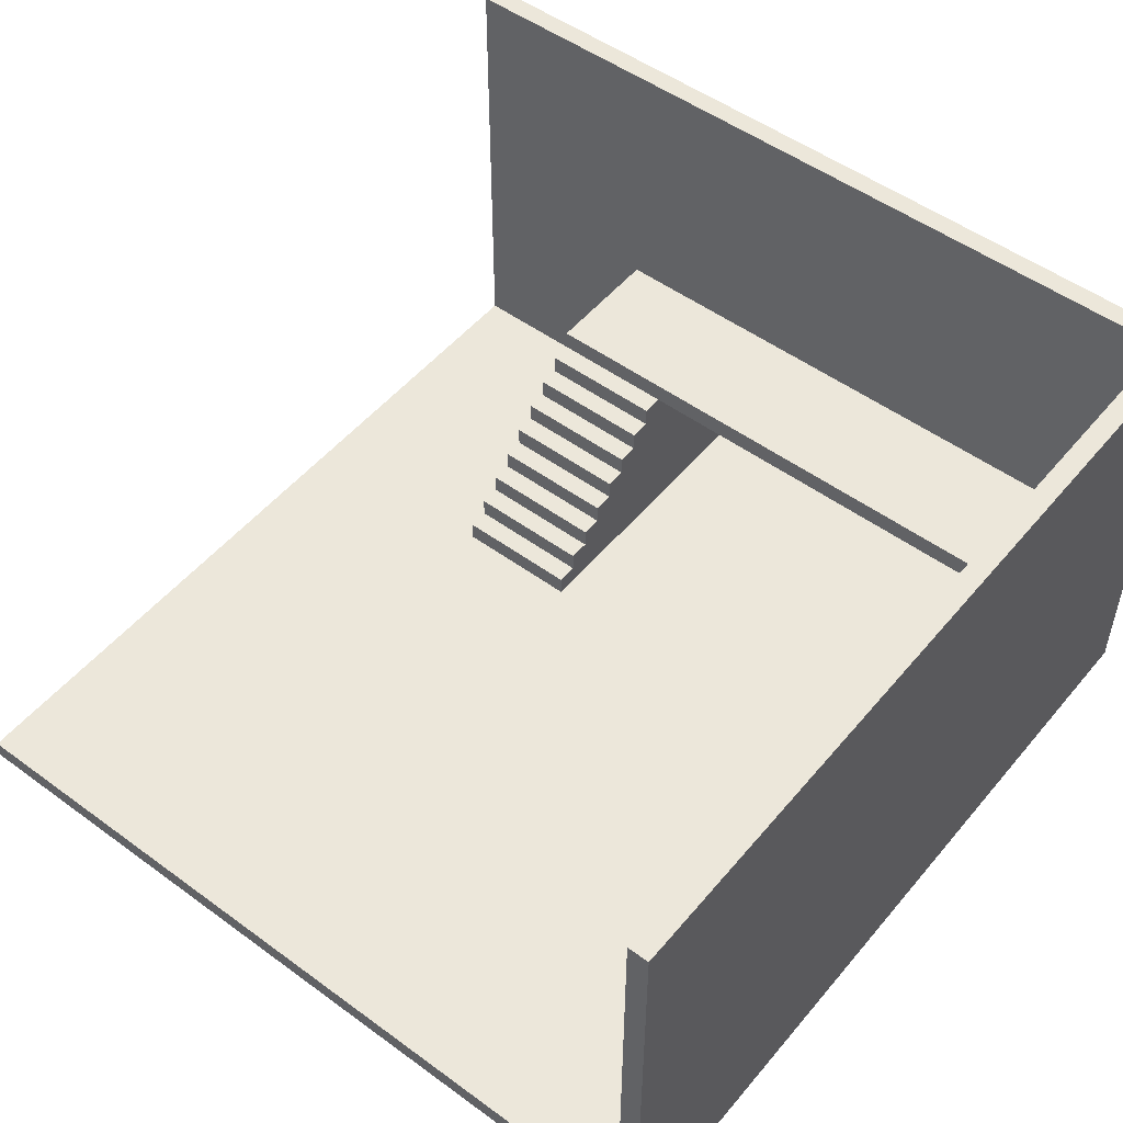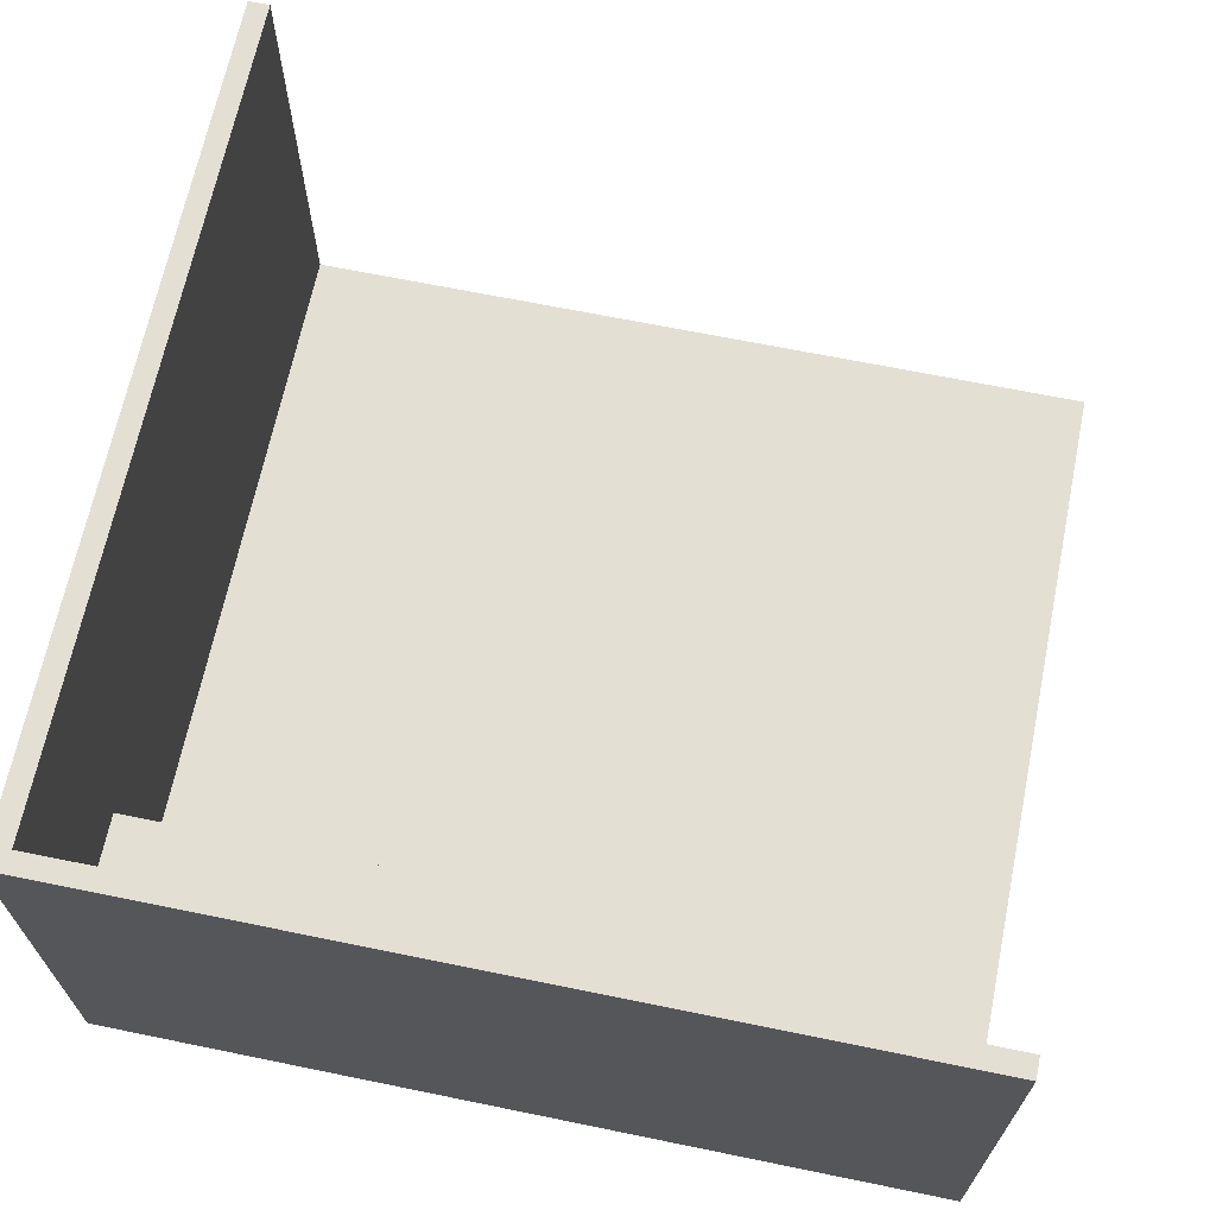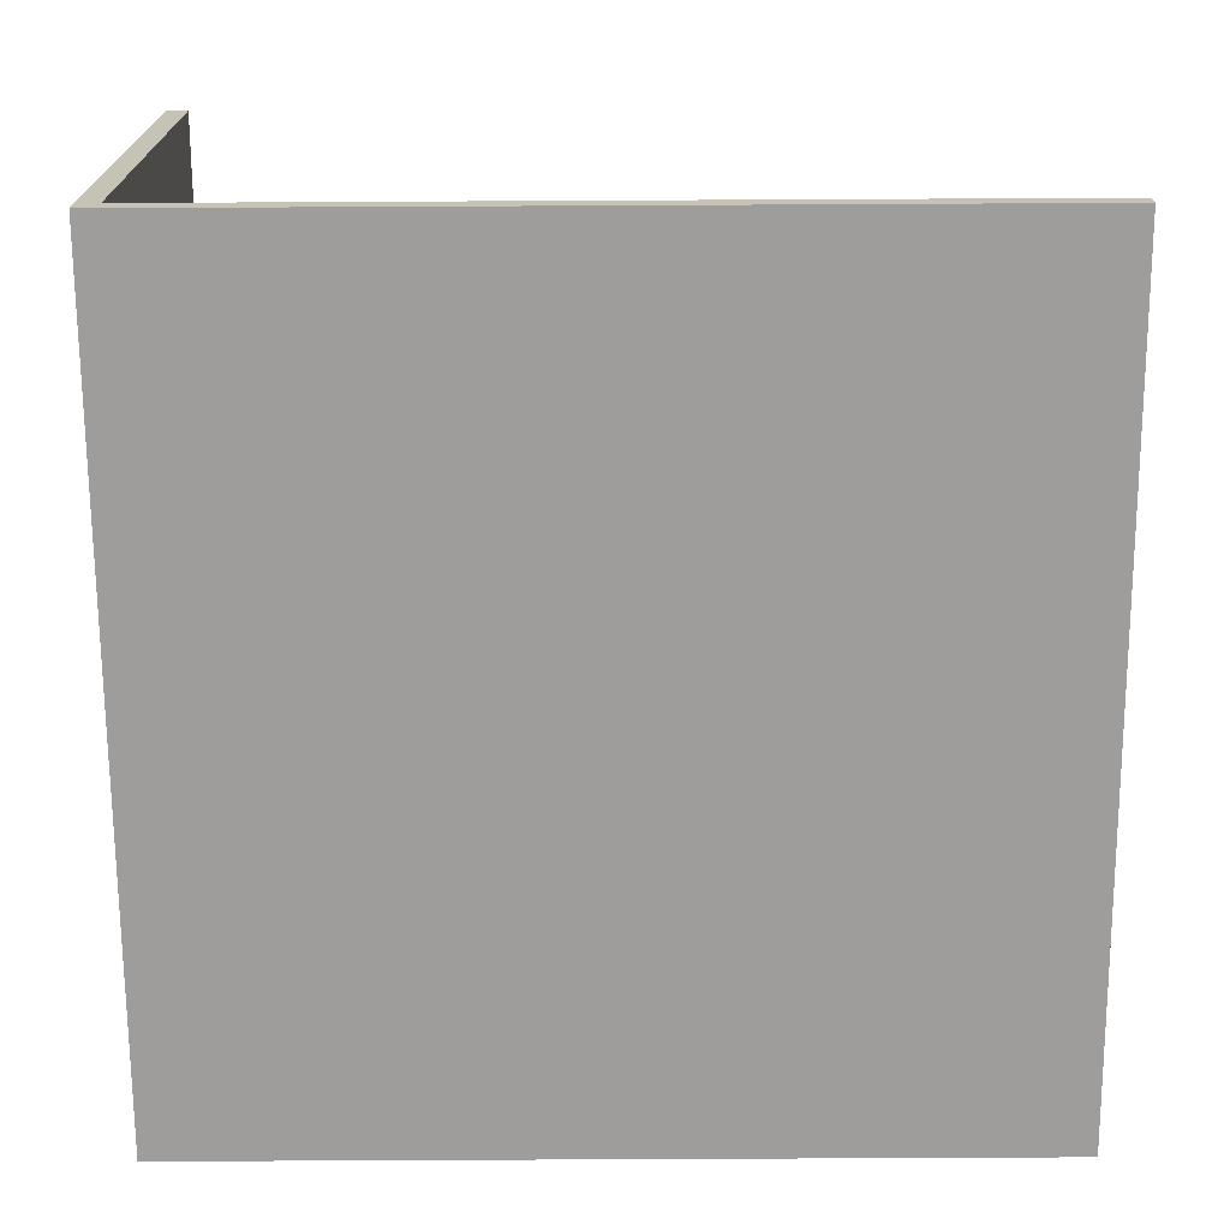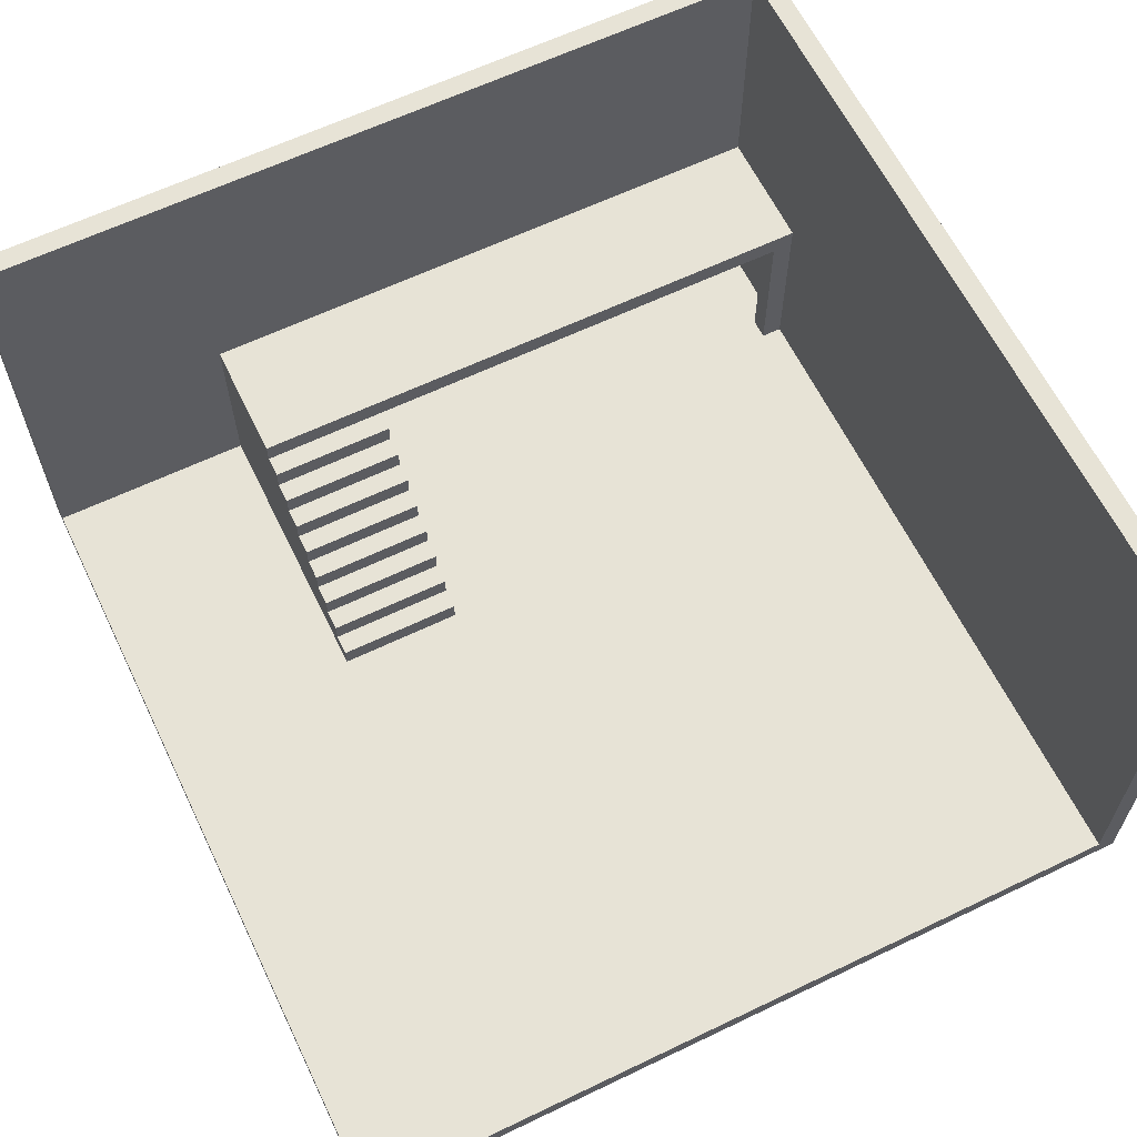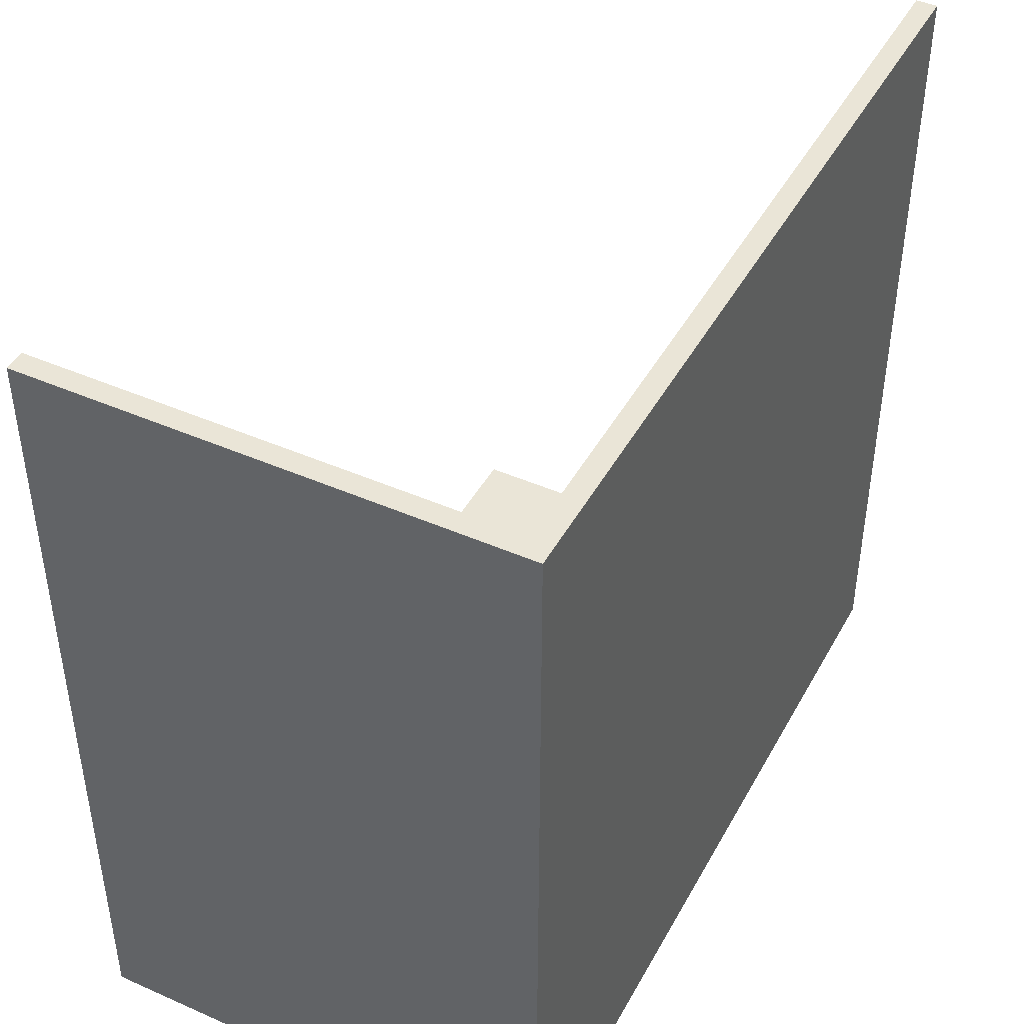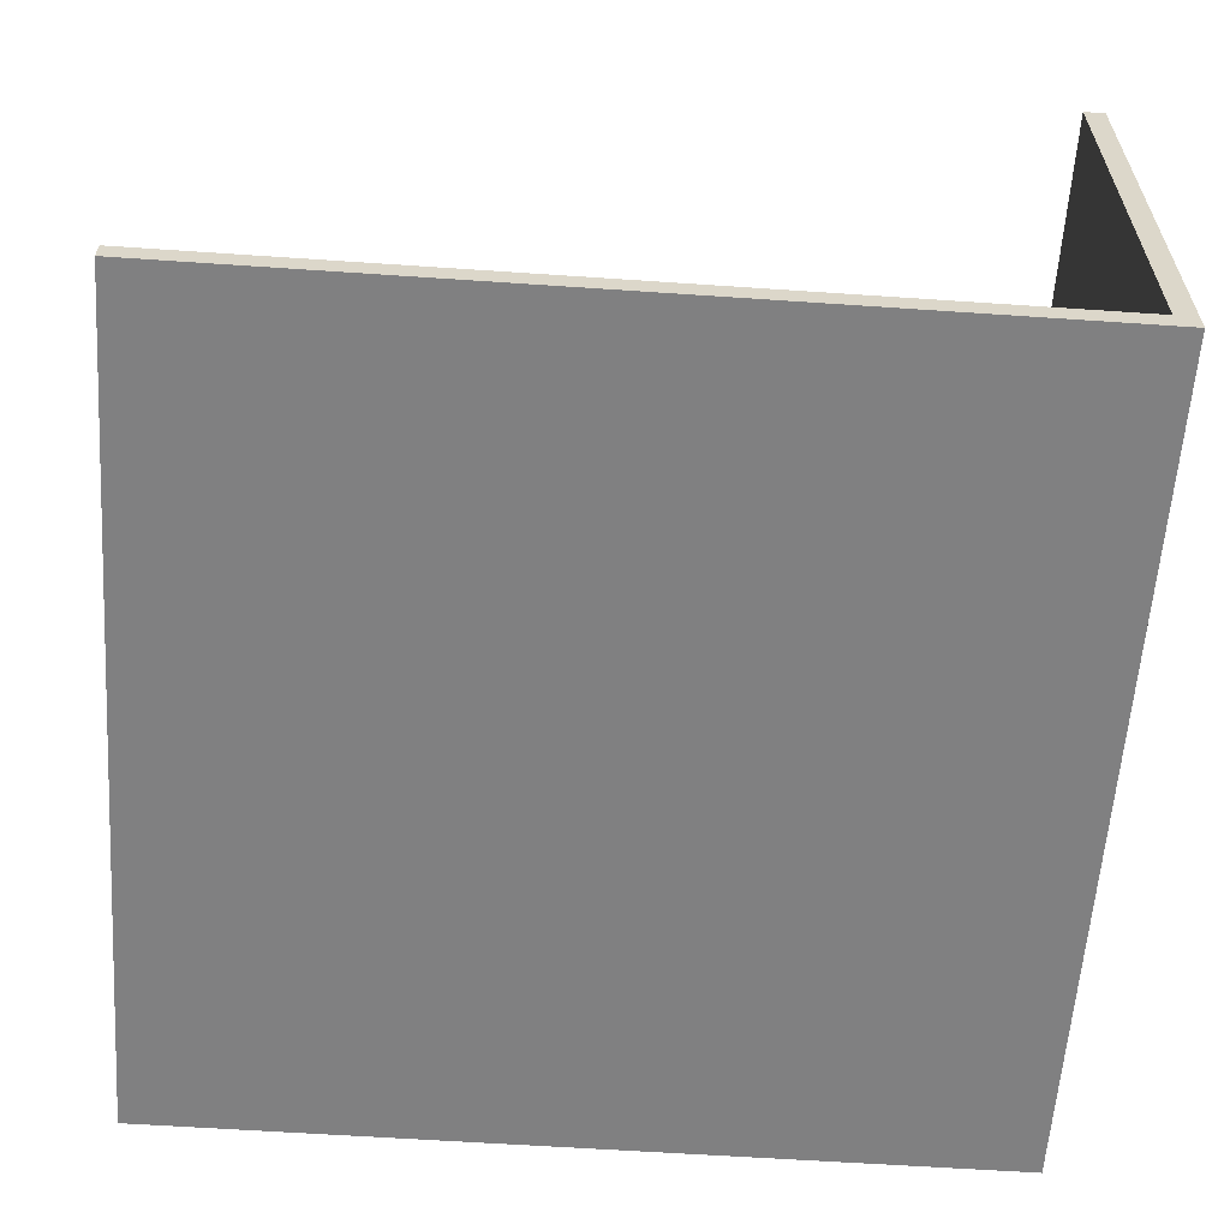
<metadata>
{"format":"obj","ext":"obj","renderer":"f3d","projection":"perspective","resolution":1024,"background":"white","views":[{"elev":51.2,"azim":128.5,"up":"+Y"},{"elev":66.9,"azim":-78.4,"up":"+Y"},{"elev":-70.7,"azim":0.3,"up":"+Y"},{"elev":62.7,"azim":64.1,"up":"+Y"},{"elev":44.4,"azim":-62.8,"up":"+Z"},{"elev":-60.2,"azim":86.0,"up":"+Y"}]}
</metadata>
<code>
g Escena de prueba-0
v -20 0 20
v -20 0 -20
v -20 23 20
v -20 23 -20
v -14 1 -18
v -14 1 -19
v -14 9 -18
v -14 9 -19
v -19 1 20
v -19 1 10
v -19 1 4
v -19 1 -18
v -19 9 4
v -19 9 -18
v -19 10 10
v -19 10 -19
v -19 23 20
v -19 23 -19
v -18 1 -18
v -18 1 -19
v -18 9 -18
v -18 9 -19
v -13 1 -18
v -13 1 -19
v -13 9 10
v -13 9 4
v -13 9 -18
v -13 10 10
v -13 10 -19
v -12 8 10
v -12 8 4
v -12 9 10
v -12 9 4
v -11 7 10
v -11 7 4
v -11 8 10
v -11 8 4
v -10 6 10
v -10 6 4
v -10 7 10
v -10 7 4
v -9 5 10
v -9 5 4
v -9 6 10
v -9 6 4
v -8 4 10
v -8 4 4
v -8 5 10
v -8 5 4
v -7 3 10
v -7 3 4
v -7 4 10
v -7 4 4
v -6 2 10
v -6 2 4
v -6 3 10
v -6 3 4
v -5 1 10
v -5 1 4
v -5 2 10
v -5 2 4
v 20 0 20
v 20 0 -20
v 20 1 20
v 20 1 -19
v 20 23 -19
v 20 23 -20
v -20 0 20
v -20 23 20
v -19 1 20
v -19 23 20
v 20 0 20
v 20 1 20
v -19 1 10
v -19 10 10
v -13 9 10
v -13 10 10
v -12 8 10
v -12 9 10
v -11 7 10
v -11 8 10
v -10 6 10
v -10 7 10
v -9 5 10
v -9 6 10
v -8 4 10
v -8 5 10
v -7 3 10
v -7 4 10
v -6 2 10
v -6 3 10
v -5 1 10
v -5 2 10
v -19 1 -18
v -19 9 -18
v -18 1 -18
v -18 9 -18
v -14 1 -18
v -14 9 -18
v -13 1 -18
v -13 9 -18
v -19 10 -19
v -19 23 -19
v -18 1 -19
v -18 9 -19
v -14 1 -19
v -14 9 -19
v -13 1 -19
v -13 10 -19
v 20 1 -19
v 20 23 -19
v -19 1 4
v -19 9 4
v -13 9 4
v -12 8 4
v -12 9 4
v -11 7 4
v -11 8 4
v -10 6 4
v -10 7 4
v -9 5 4
v -9 6 4
v -8 4 4
v -8 5 4
v -7 3 4
v -7 4 4
v -6 2 4
v -6 3 4
v -5 1 4
v -5 2 4
v -20 0 -20
v -20 23 -20
v 20 0 -20
v 20 23 -20
v -20 0 20
v 20 0 20
v -20 0 -20
v 20 0 -20
v -19 9 4
v -13 9 4
v -19 9 -18
v -18 9 -18
v -14 9 -18
v -13 9 -18
v -18 9 -19
v -14 9 -19
v -19 1 20
v 20 1 20
v -19 1 10
v -5 1 10
v -19 1 4
v -5 1 4
v -19 1 -18
v -18 1 -18
v -14 1 -18
v -13 1 -18
v -18 1 -19
v -14 1 -19
v -13 1 -19
v 20 1 -19
v -6 2 10
v -5 2 10
v -6 2 4
v -5 2 4
v -7 3 10
v -6 3 10
v -7 3 4
v -6 3 4
v -8 4 10
v -7 4 10
v -8 4 4
v -7 4 4
v -9 5 10
v -8 5 10
v -9 5 4
v -8 5 4
v -10 6 10
v -9 6 10
v -10 6 4
v -9 6 4
v -11 7 10
v -10 7 10
v -11 7 4
v -10 7 4
v -12 8 10
v -11 8 10
v -12 8 4
v -11 8 4
v -13 9 10
v -12 9 10
v -13 9 4
v -12 9 4
v -19 10 10
v -13 10 10
v -19 10 -19
v -13 10 -19
v -20 23 20
v -19 23 20
v -19 23 -19
v 20 23 -19
v -20 23 -20
v 20 23 -20
f 3 2 1
f 4 2 3
f 7 6 5
f 8 6 7
f 11 12 13
f 13 12 14
f 9 10 15
f 9 15 17
f 15 16 17
f 17 16 18
f 19 20 21
f 21 20 22
f 23 24 27
f 25 26 28
f 26 27 28
f 27 24 29
f 28 27 29
f 30 31 32
f 32 31 33
f 34 35 36
f 36 35 37
f 38 39 40
f 40 39 41
f 42 43 44
f 44 43 45
f 46 47 48
f 48 47 49
f 50 51 52
f 52 51 53
f 54 55 56
f 56 55 57
f 58 59 60
f 60 59 61
f 62 63 64
f 64 63 65
f 65 63 66
f 66 63 67
f 70 69 68
f 71 69 70
f 72 70 68
f 73 70 72
f 76 75 74
f 77 75 76
f 78 76 74
f 79 76 78
f 80 78 74
f 81 78 80
f 82 80 74
f 83 80 82
f 84 82 74
f 85 82 84
f 86 84 74
f 87 84 86
f 88 86 74
f 89 86 88
f 90 88 74
f 91 88 90
f 92 90 74
f 93 90 92
f 96 95 94
f 97 95 96
f 100 99 98
f 101 99 100
f 106 105 104
f 107 105 106
f 109 103 102
f 110 109 108
f 111 103 109
f 111 109 110
f 112 113 114
f 112 114 115
f 115 114 116
f 112 115 117
f 117 115 118
f 112 117 119
f 119 117 120
f 112 119 121
f 121 119 122
f 112 121 123
f 123 121 124
f 112 123 125
f 125 123 126
f 112 125 127
f 127 125 128
f 112 127 129
f 129 127 130
f 131 132 133
f 133 132 134
f 137 136 135
f 138 136 137
f 141 140 139
f 142 140 141
f 143 140 142
f 144 140 143
f 145 143 142
f 146 143 145
f 147 148 149
f 149 148 150
f 150 148 152
f 151 152 153
f 153 152 154
f 154 152 155
f 155 152 156
f 154 155 157
f 157 155 158
f 156 152 159
f 152 148 160
f 159 152 160
f 161 162 163
f 163 162 164
f 165 166 167
f 167 166 168
f 169 170 171
f 171 170 172
f 173 174 175
f 175 174 176
f 177 178 179
f 179 178 180
f 181 182 183
f 183 182 184
f 185 186 187
f 187 186 188
f 189 190 191
f 191 190 192
f 193 194 195
f 195 194 196
f 197 198 199
f 197 199 201
f 199 200 201
f 201 200 202

</code>
